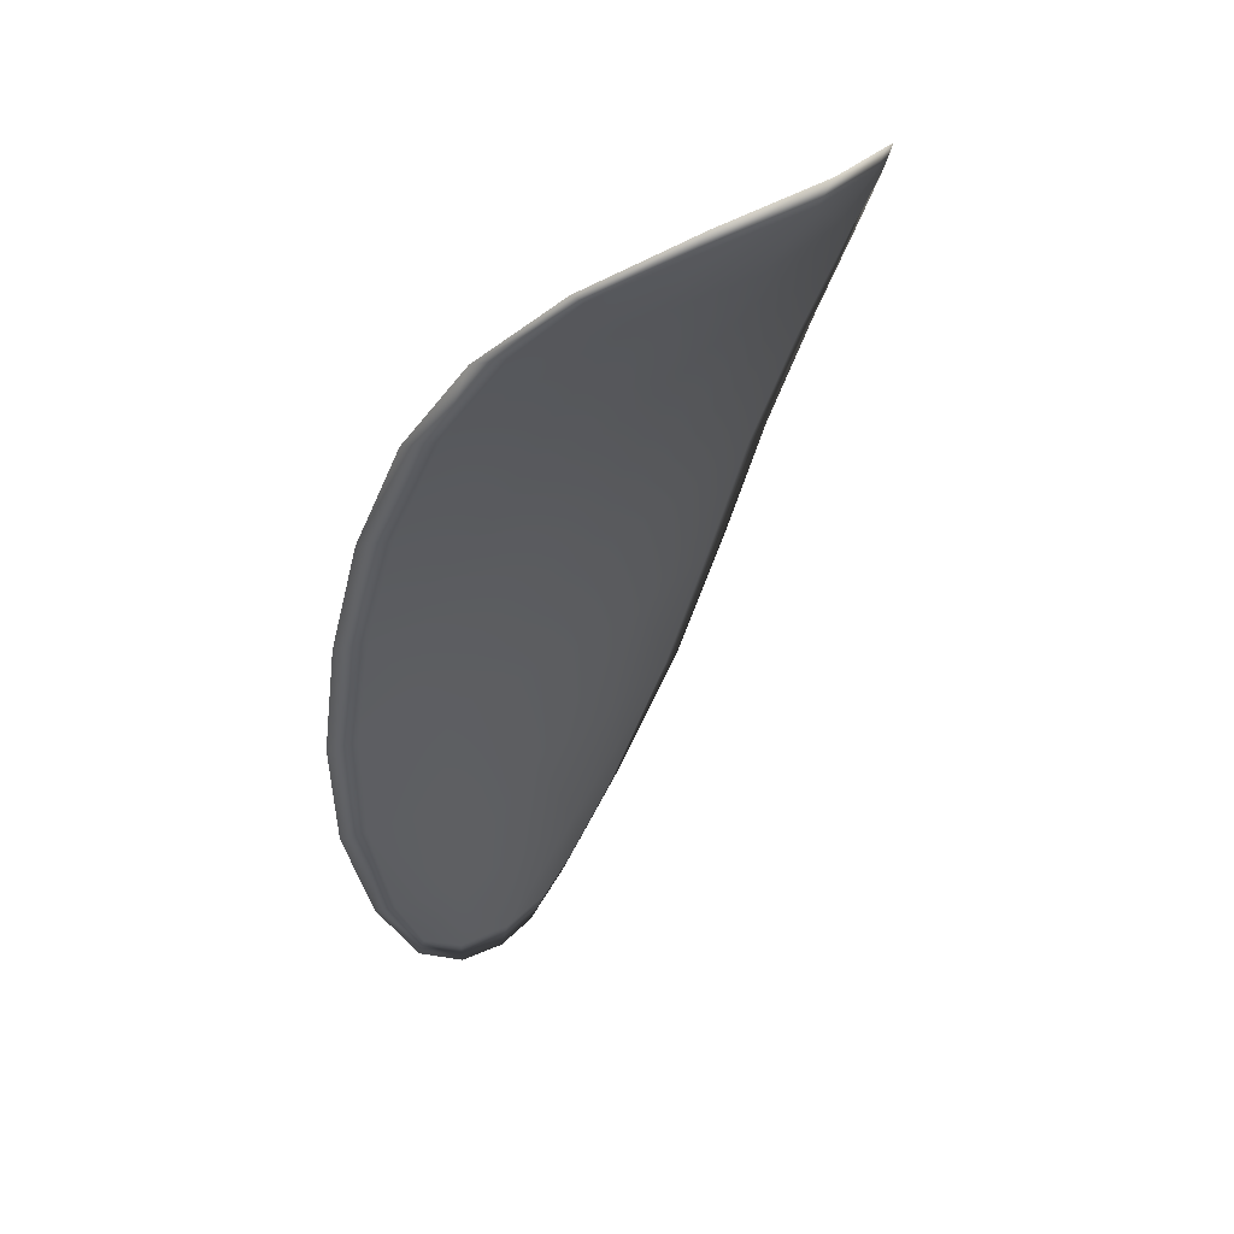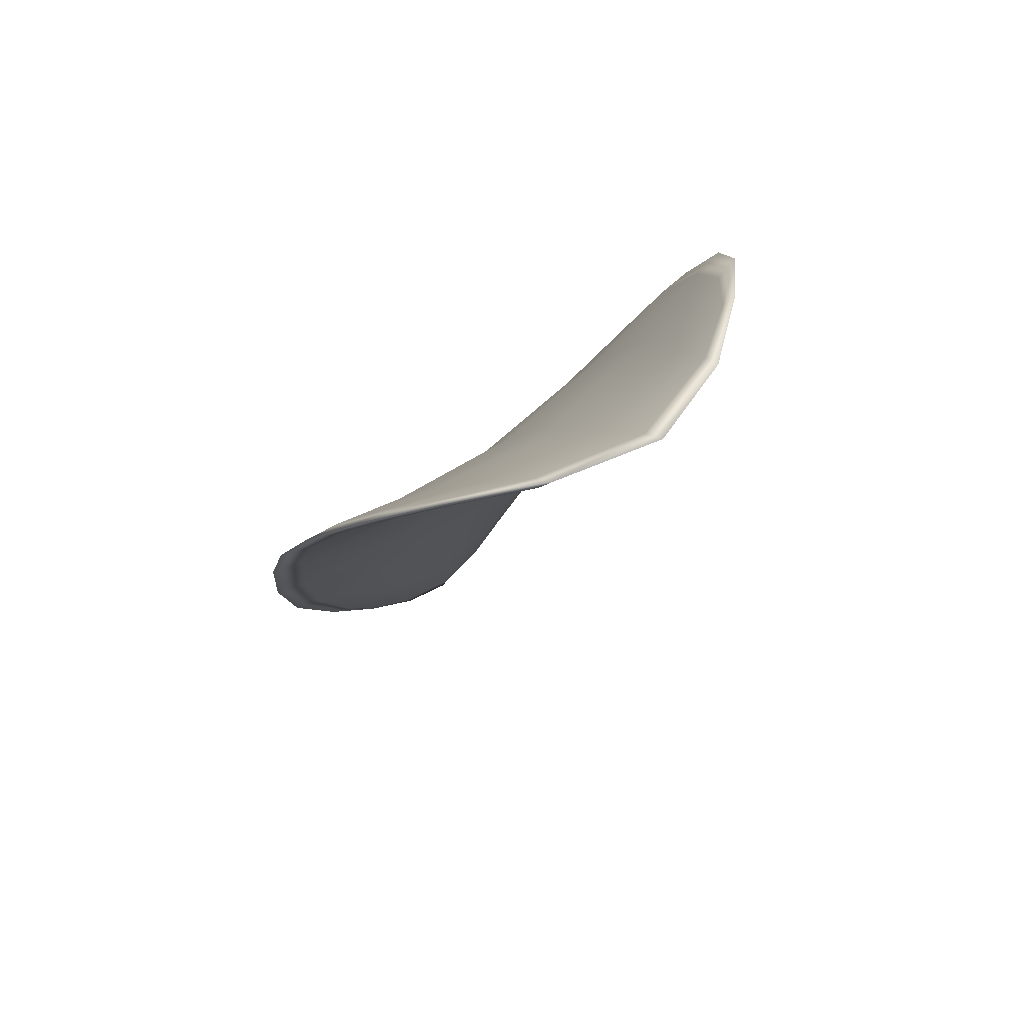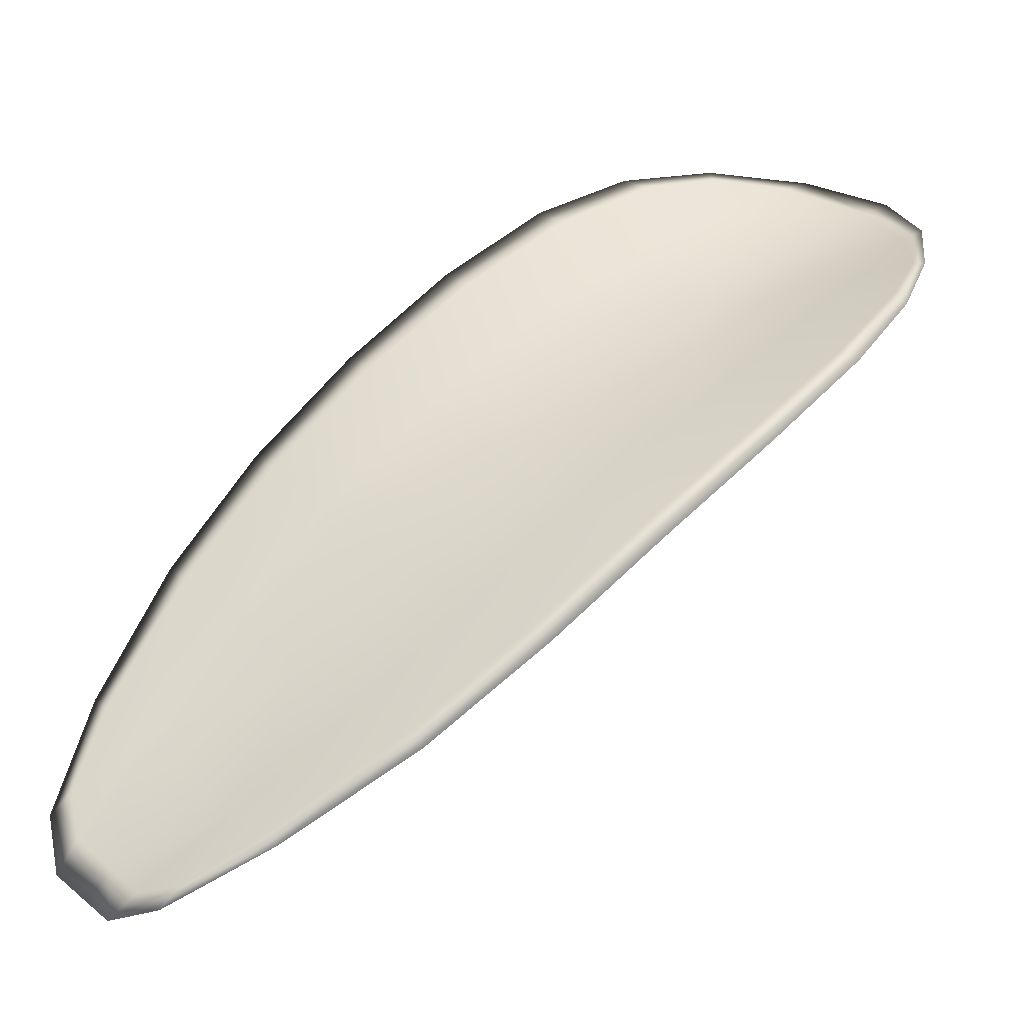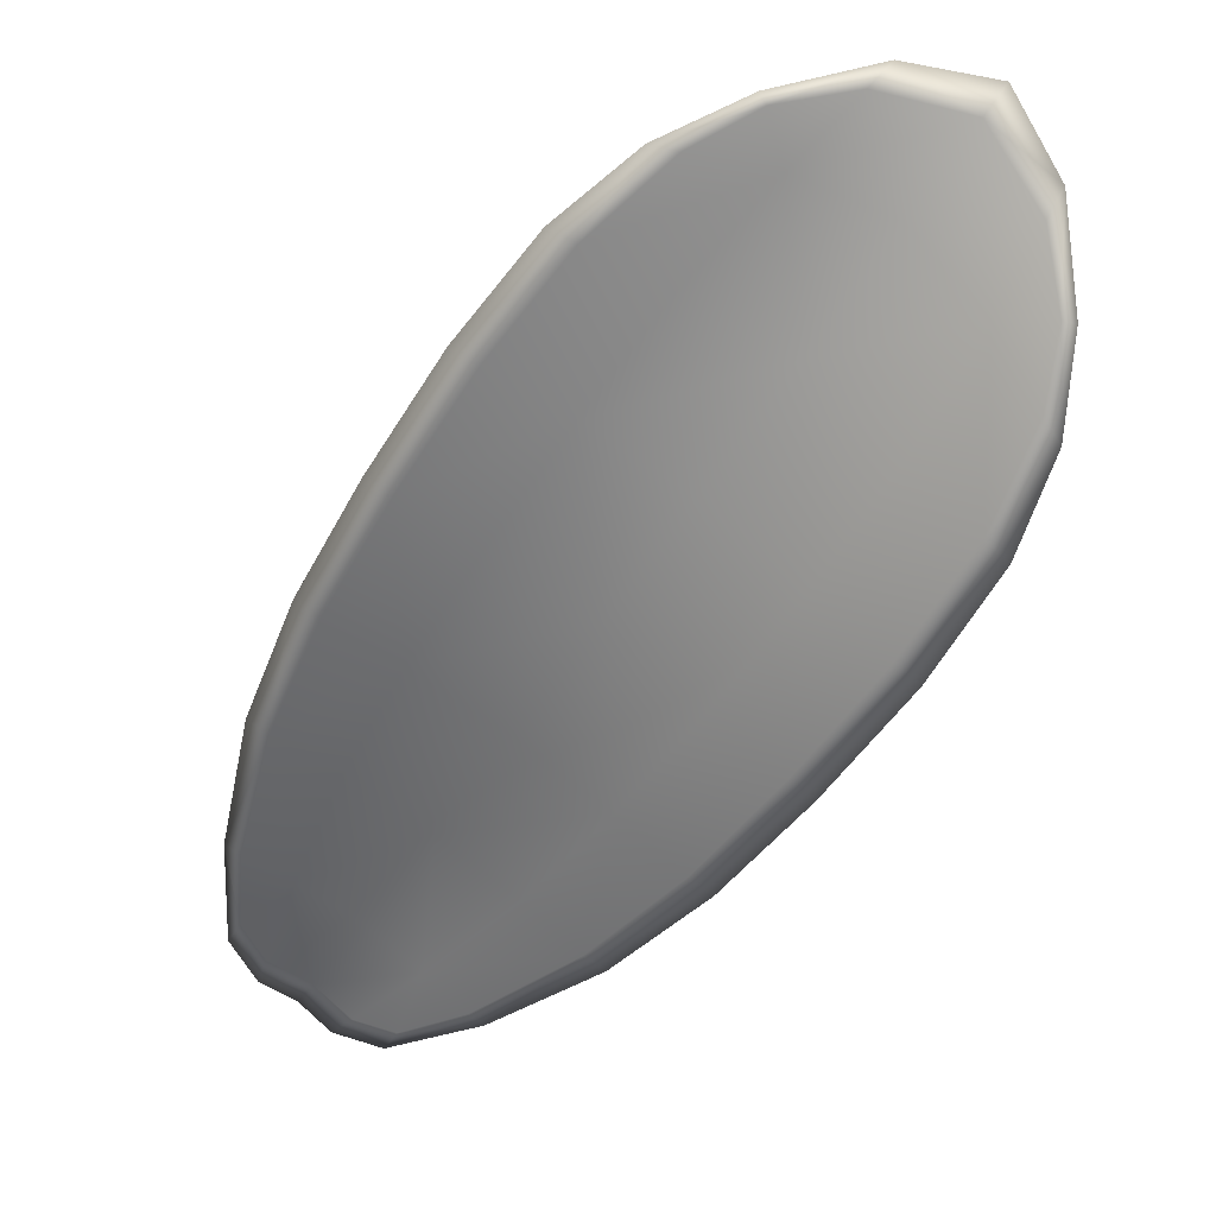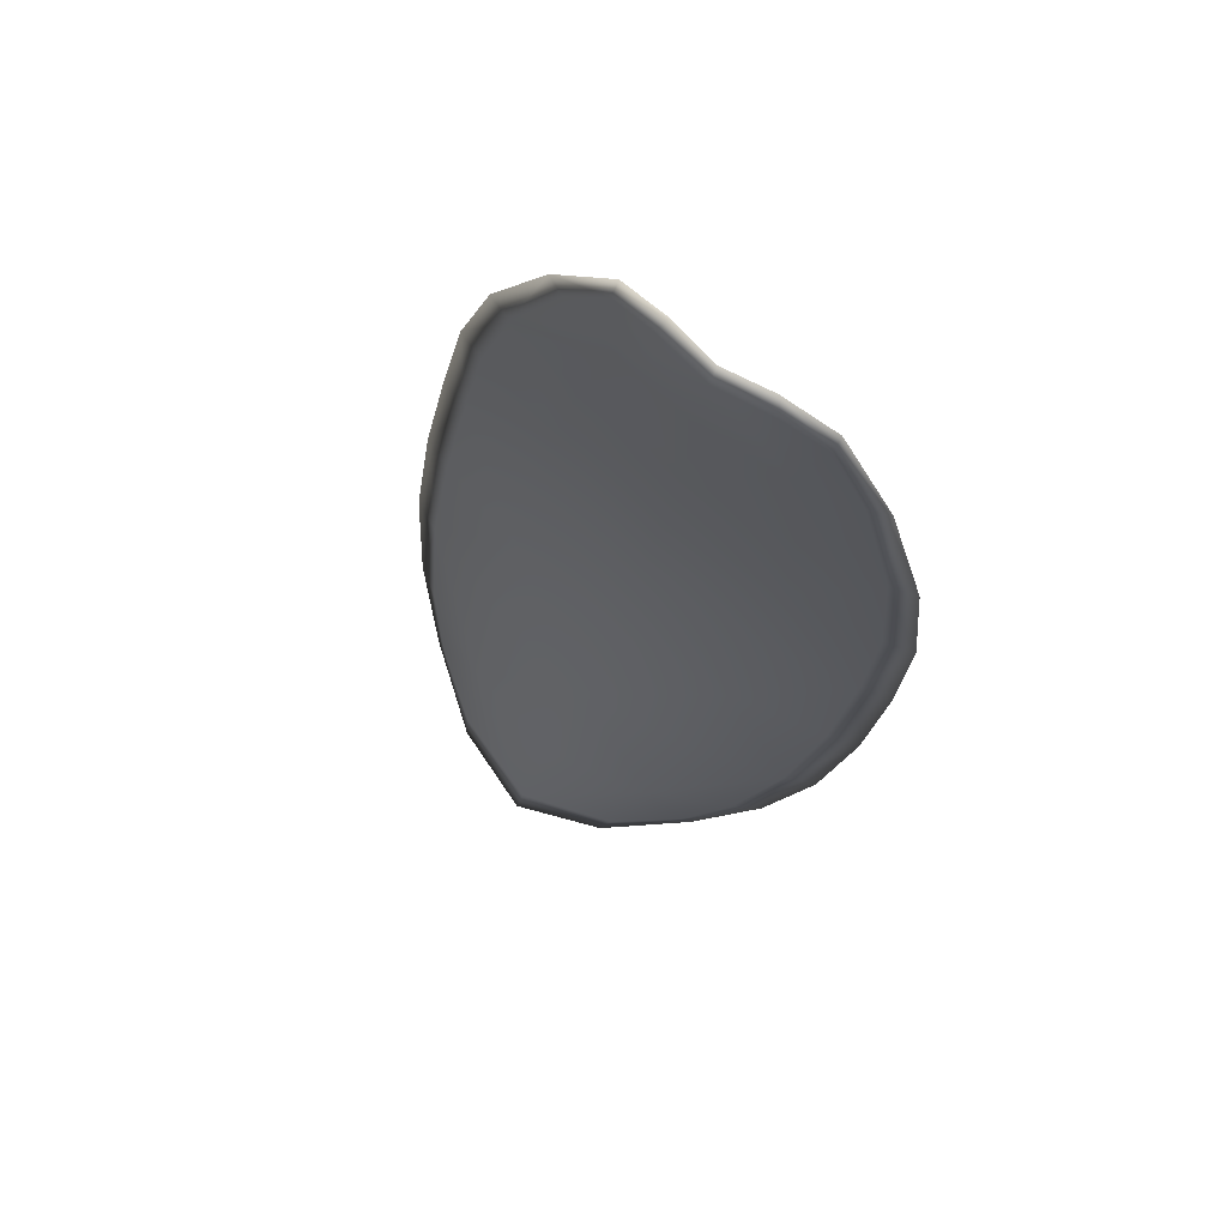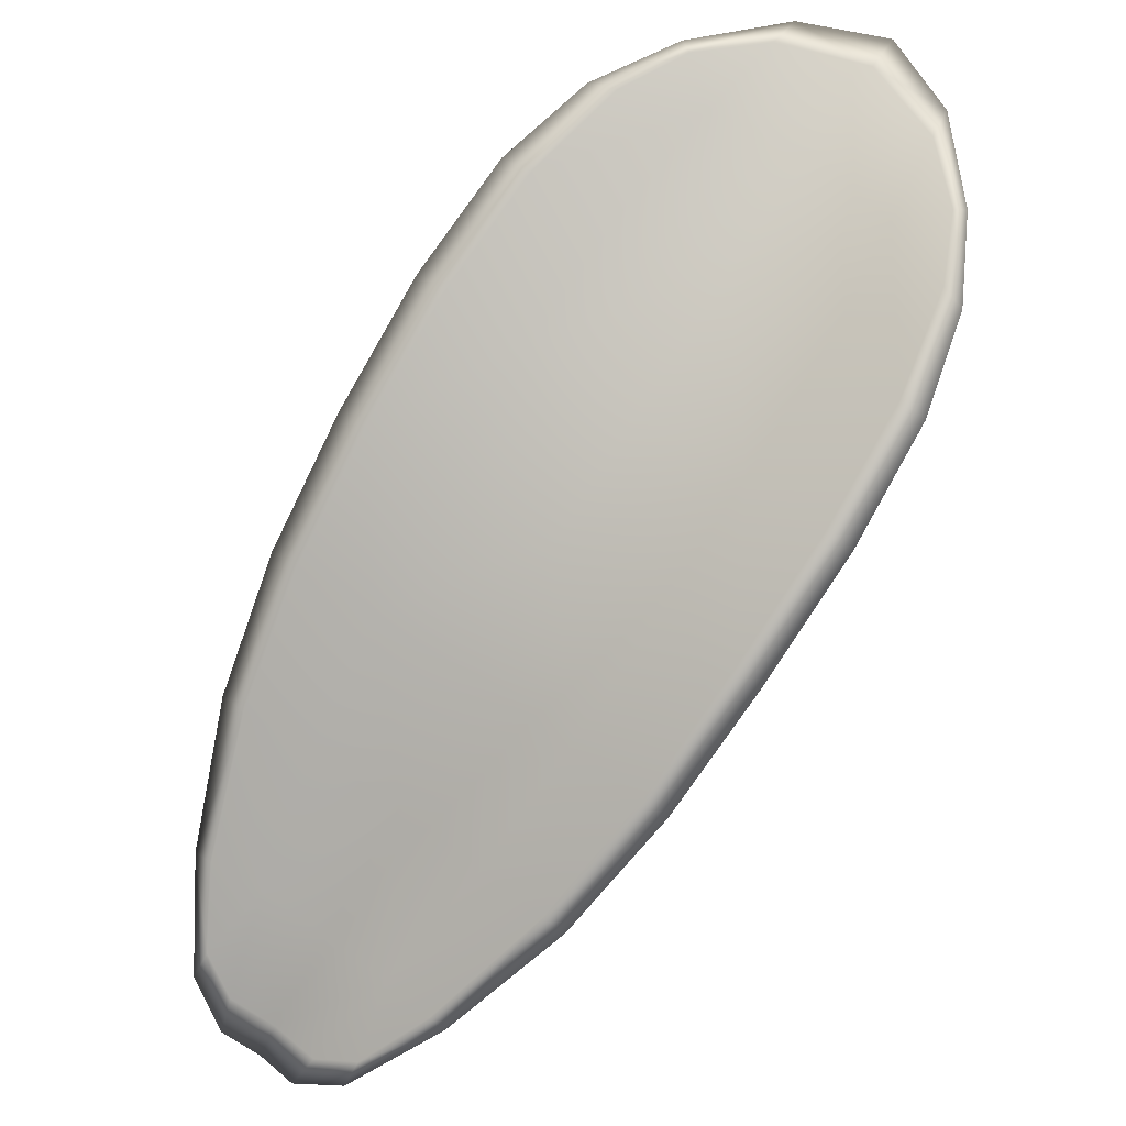
<metadata>
{"format":"obj","ext":"obj","renderer":"f3d","projection":"perspective","resolution":1024,"background":"white","views":[{"elev":4.5,"azim":-68.6,"up":"+Y"},{"elev":30.4,"azim":-64.8,"up":"+Y"},{"elev":1.1,"azim":-169.5,"up":"+Y"},{"elev":-20.1,"azim":-172.2,"up":"+Z"},{"elev":-56.2,"azim":117.5,"up":"+Y"},{"elev":-48.0,"azim":-171.1,"up":"+Z"}]}
</metadata>
<code>
v -2.447 0.7406 -1.138
v -2.446 0.7413 -1.136
v -2.444 0.74 -1.138
v -2.446 0.7393 -1.139
v -2.447 0.7388 -1.141
v -2.448 0.7401 -1.139
v -2.448 0.7408 -1.138
v -2.448 0.7415 -1.136
v -2.447 0.7422 -1.135
v -2.444 0.7422 -1.135
v -2.442 0.7428 -1.135
v -2.44 0.742 -1.136
v -2.442 0.7411 -1.137
v -2.445 0.7428 -1.134
v -2.444 0.743 -1.135
v -2.436 0.7357 -1.141
v -2.435 0.7365 -1.141
v -2.434 0.7341 -1.142
v -2.435 0.7334 -1.143
v -2.436 0.7326 -1.144
v -2.438 0.7347 -1.143
v -2.44 0.7367 -1.141
v -2.438 0.7377 -1.14
v -2.437 0.7386 -1.139
v -2.44 0.7339 -1.144
v -2.438 0.7319 -1.145
v -2.439 0.7314 -1.146
v -2.441 0.7334 -1.145
v -2.443 0.7354 -1.144
v -2.442 0.7359 -1.143
v -2.444 0.7377 -1.141
v -2.442 0.7384 -1.14
v -2.445 0.7372 -1.142
v -2.44 0.7395 -1.139
v -2.439 0.7405 -1.138
v -2.433 0.731 -1.144
v -2.432 0.7316 -1.144
v -2.432 0.73 -1.145
v -2.432 0.7292 -1.145
v -2.433 0.7287 -1.146
v -2.435 0.7304 -1.145
v -2.436 0.7299 -1.146
v -2.434 0.7284 -1.146
v -2.435 0.7286 -1.147
v -2.437 0.7296 -1.147
v -2.447 0.7404 -1.137
v -2.446 0.7411 -1.136
v -2.447 0.7421 -1.135
v -2.448 0.7413 -1.136
v -2.448 0.7407 -1.138
v -2.448 0.7399 -1.139
v -2.447 0.7387 -1.141
v -2.446 0.7391 -1.139
v -2.444 0.7398 -1.138
v -2.444 0.742 -1.135
v -2.442 0.7427 -1.135
v -2.444 0.743 -1.135
v -2.445 0.7427 -1.134
v -2.442 0.7409 -1.137
v -2.44 0.7418 -1.136
v -2.436 0.7355 -1.141
v -2.435 0.7364 -1.141
v -2.437 0.7385 -1.139
v -2.438 0.7376 -1.14
v -2.44 0.7365 -1.141
v -2.438 0.7345 -1.142
v -2.436 0.7324 -1.144
v -2.435 0.7333 -1.143
v -2.434 0.734 -1.142
v -2.44 0.7338 -1.144
v -2.442 0.7357 -1.142
v -2.443 0.7352 -1.144
v -2.441 0.7333 -1.145
v -2.439 0.7313 -1.146
v -2.438 0.7317 -1.145
v -2.444 0.7375 -1.141
v -2.442 0.7383 -1.139
v -2.445 0.7371 -1.142
v -2.44 0.7394 -1.138
v -2.439 0.7404 -1.138
v -2.433 0.7309 -1.144
v -2.432 0.7315 -1.144
v -2.435 0.7302 -1.145
v -2.433 0.7286 -1.146
v -2.432 0.7291 -1.145
v -2.432 0.7299 -1.145
v -2.436 0.7297 -1.146
v -2.437 0.7294 -1.146
v -2.435 0.7285 -1.147
v -2.434 0.7282 -1.146
v -2.432 0.7317 -1.144
v -2.432 0.7296 -1.145
v -2.433 0.7343 -1.142
v -2.432 0.7299 -1.145
v -2.433 0.7278 -1.146
v -2.435 0.7281 -1.147
v -2.433 0.7281 -1.146
v -2.435 0.7285 -1.147
v -2.448 0.7398 -1.14
v -2.449 0.7408 -1.138
v -2.447 0.7386 -1.141
v -2.448 0.7407 -1.138
v -2.446 0.743 -1.134
v -2.444 0.7432 -1.135
v -2.448 0.7424 -1.134
v -2.444 0.743 -1.135
v -2.442 0.743 -1.135
v -2.44 0.7422 -1.136
v -2.432 0.7285 -1.146
v -2.437 0.7294 -1.147
v -2.439 0.7312 -1.146
v -2.448 0.7417 -1.136
v -2.446 0.737 -1.143
v -2.444 0.7351 -1.144
v -2.438 0.7407 -1.138
v -2.436 0.7388 -1.139
v -2.435 0.7367 -1.14
v -2.442 0.7332 -1.145
f 1 2 3
f 1 3 4
f 1 4 5
f 1 5 6
f 1 6 7
f 1 7 8
f 1 8 9
f 1 9 2
f 10 11 12
f 10 12 13
f 10 13 3
f 10 3 2
f 10 2 9
f 10 9 14
f 10 14 15
f 10 15 11
f 16 17 18
f 16 18 19
f 16 19 20
f 16 20 21
f 16 21 22
f 16 22 23
f 16 23 24
f 16 24 17
f 25 21 20
f 25 20 26
f 25 26 27
f 25 27 28
f 25 28 29
f 25 29 30
f 25 30 22
f 25 22 21
f 31 32 22
f 31 22 30
f 31 30 29
f 31 29 33
f 31 33 5
f 31 5 4
f 31 4 3
f 31 3 32
f 34 35 24
f 34 24 23
f 34 23 22
f 34 22 32
f 34 32 3
f 34 3 13
f 34 13 12
f 34 12 35
f 36 37 38
f 36 38 39
f 36 39 40
f 36 40 41
f 36 41 20
f 36 20 19
f 36 19 18
f 36 18 37
f 42 41 40
f 42 40 43
f 42 43 44
f 42 44 45
f 42 45 27
f 42 27 26
f 42 26 20
f 42 20 41
f 46 47 48
f 46 48 49
f 46 49 50
f 46 50 51
f 46 51 52
f 46 52 53
f 46 53 54
f 46 54 47
f 55 56 57
f 55 57 58
f 55 58 48
f 55 48 47
f 55 47 54
f 55 54 59
f 55 59 60
f 55 60 56
f 61 62 63
f 61 63 64
f 61 64 65
f 61 65 66
f 61 66 67
f 61 67 68
f 61 68 69
f 61 69 62
f 70 66 65
f 70 65 71
f 70 71 72
f 70 72 73
f 70 73 74
f 70 74 75
f 70 75 67
f 70 67 66
f 76 77 54
f 76 54 53
f 76 53 52
f 76 52 78
f 76 78 72
f 76 72 71
f 76 71 65
f 76 65 77
f 79 80 60
f 79 60 59
f 79 59 54
f 79 54 77
f 79 77 65
f 79 65 64
f 79 64 63
f 79 63 80
f 81 82 69
f 81 69 68
f 81 68 67
f 81 67 83
f 81 83 84
f 81 84 85
f 81 85 86
f 81 86 82
f 87 83 67
f 87 67 75
f 87 75 74
f 87 74 88
f 87 88 89
f 87 89 90
f 87 90 84
f 87 84 83
f 91 92 38
f 91 38 37
f 91 37 18
f 91 18 93
f 91 93 69
f 91 69 82
f 91 82 94
f 91 94 92
f 95 96 44
f 95 44 43
f 95 43 40
f 95 40 97
f 95 97 84
f 95 84 90
f 95 90 98
f 95 98 96
f 99 100 7
f 99 7 6
f 99 6 5
f 99 5 101
f 99 101 52
f 99 52 51
f 99 51 102
f 99 102 100
f 103 104 15
f 103 15 14
f 103 14 9
f 103 9 105
f 103 105 48
f 103 48 58
f 103 58 106
f 103 106 104
f 107 108 12
f 107 12 11
f 107 11 15
f 107 15 104
f 107 104 106
f 107 106 56
f 107 56 60
f 107 60 108
f 109 97 40
f 109 40 39
f 109 39 38
f 109 38 92
f 109 92 94
f 109 94 85
f 109 85 84
f 109 84 97
f 110 111 27
f 110 27 45
f 110 45 44
f 110 44 96
f 110 96 98
f 110 98 88
f 110 88 74
f 110 74 111
f 112 105 9
f 112 9 8
f 112 8 7
f 112 7 100
f 112 100 102
f 112 102 49
f 112 49 48
f 112 48 105
f 113 101 5
f 113 5 33
f 113 33 29
f 113 29 114
f 113 114 72
f 113 72 78
f 113 78 52
f 113 52 101
f 115 116 24
f 115 24 35
f 115 35 12
f 115 12 108
f 115 108 60
f 115 60 80
f 115 80 63
f 115 63 116
f 117 93 18
f 117 18 17
f 117 17 24
f 117 24 116
f 117 116 63
f 117 63 62
f 117 62 69
f 117 69 93
f 118 114 29
f 118 29 28
f 118 28 27
f 118 27 111
f 118 111 74
f 118 74 73
f 118 73 72
f 118 72 114

</code>
